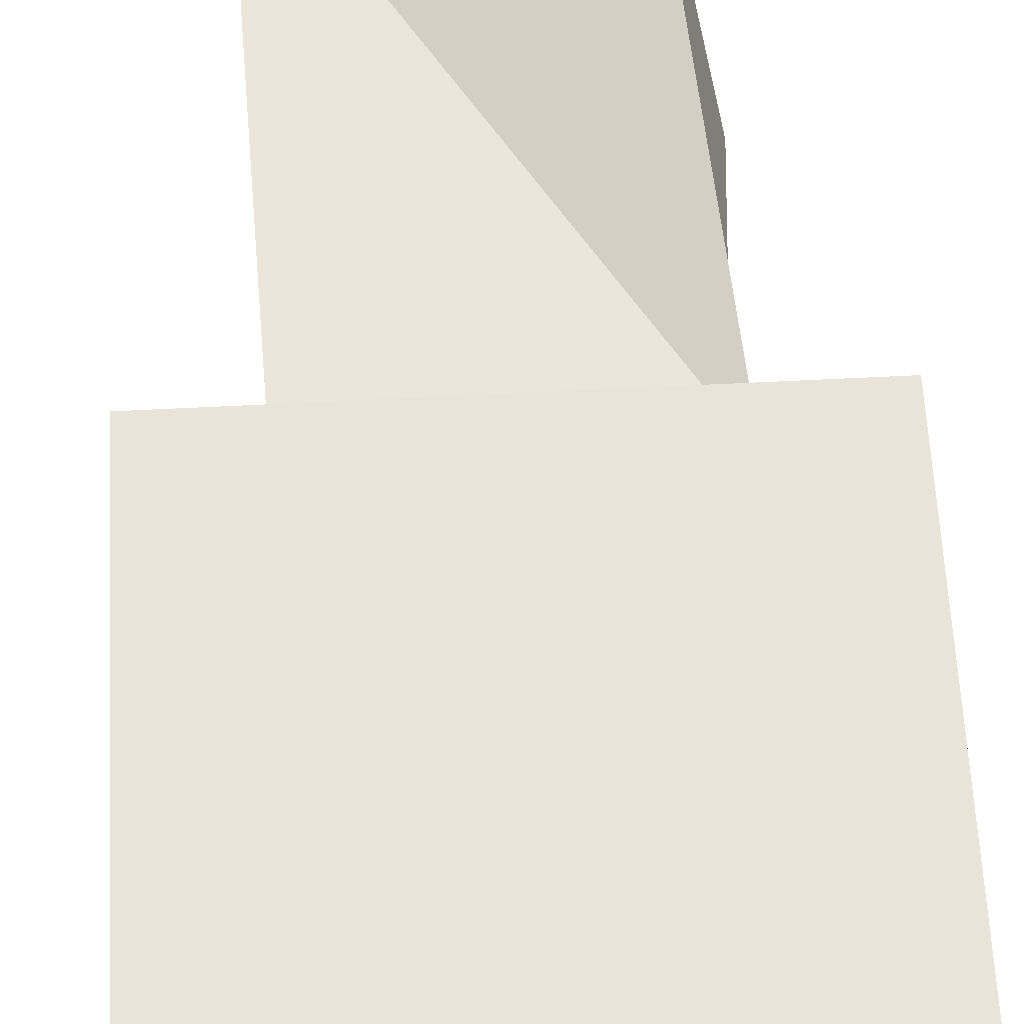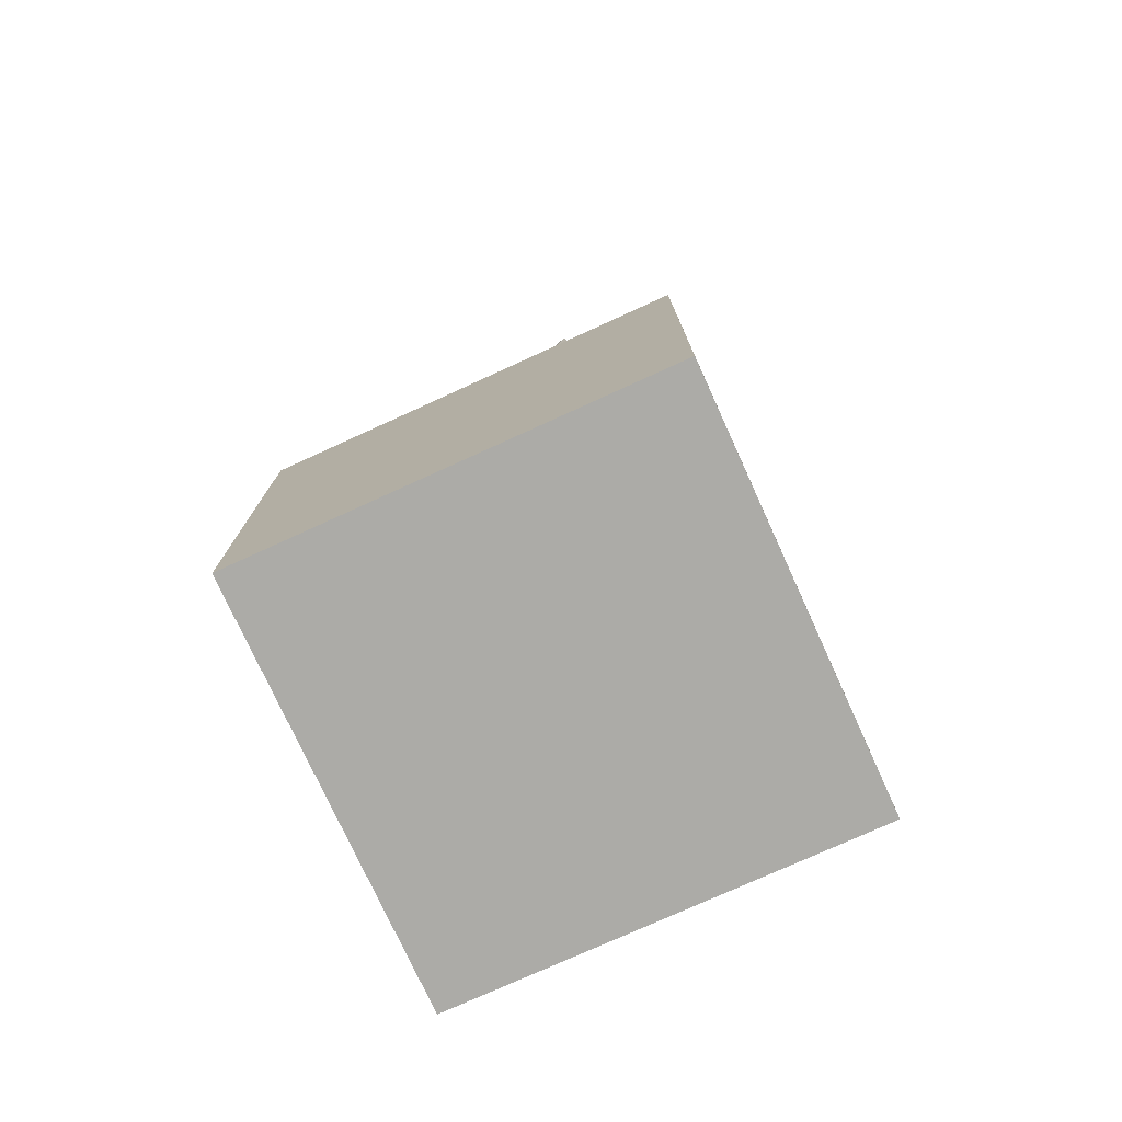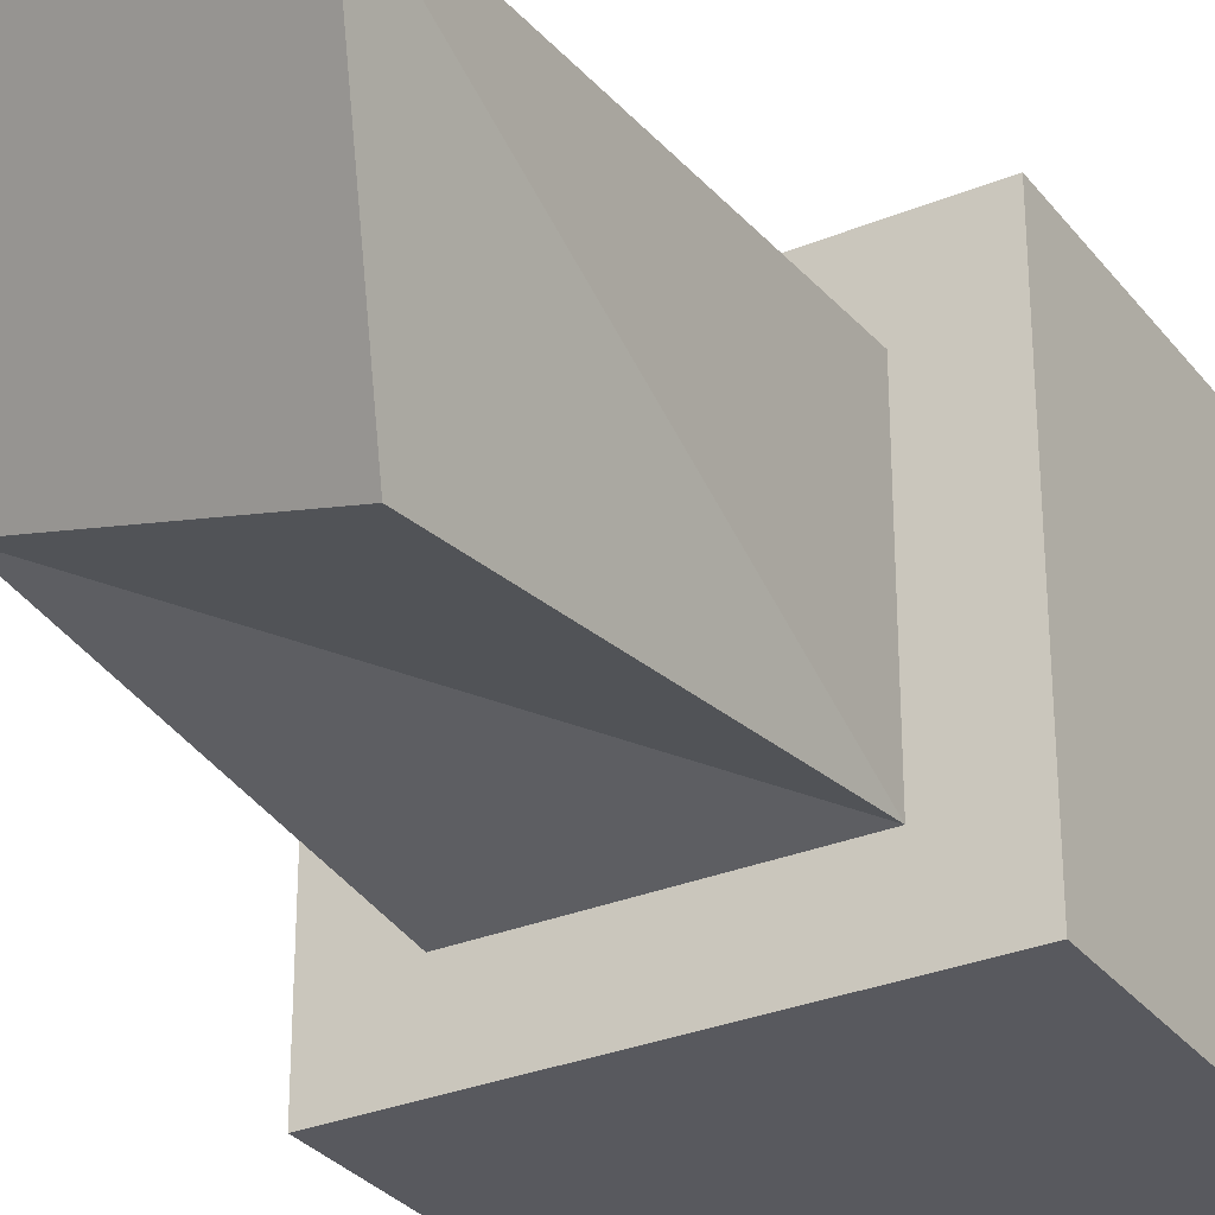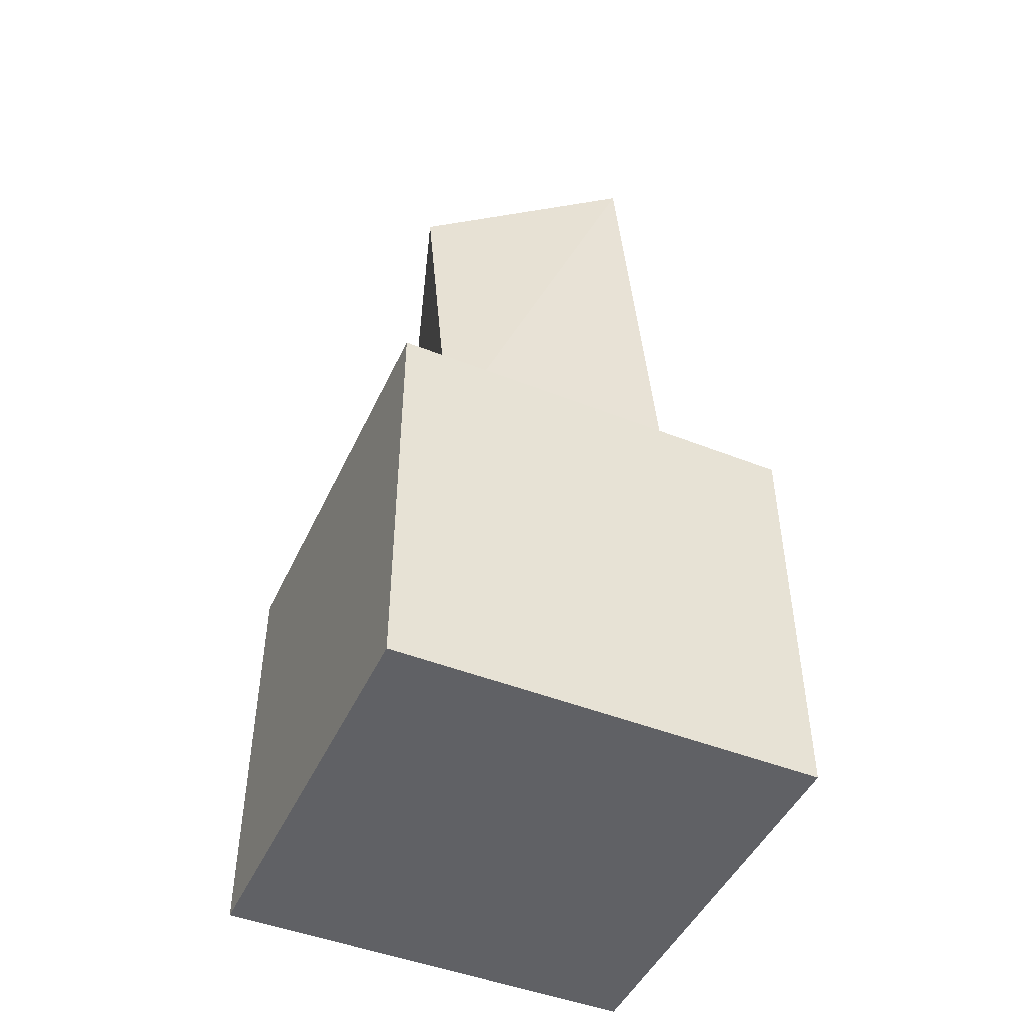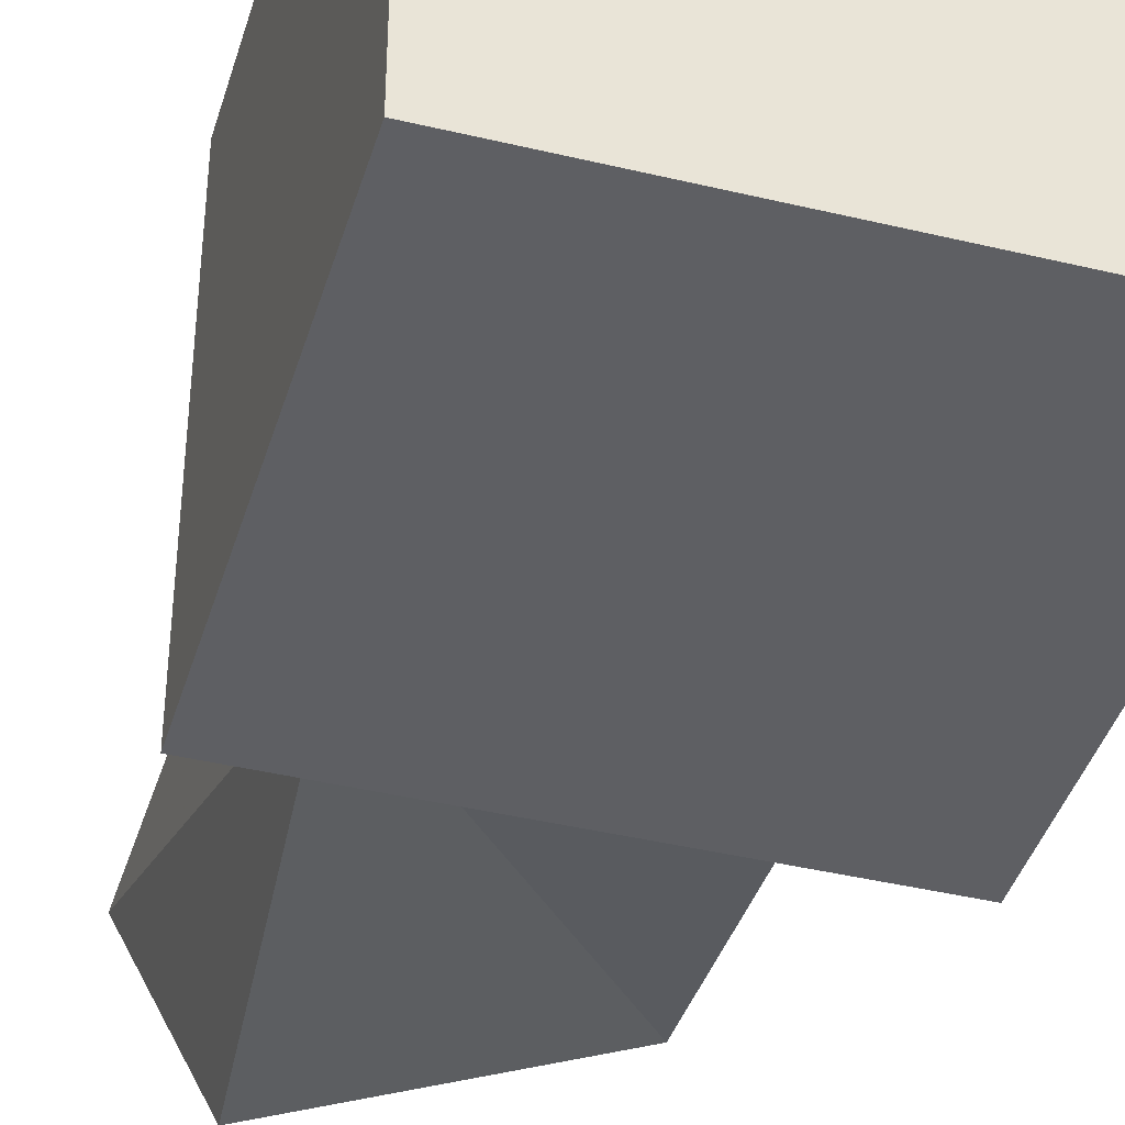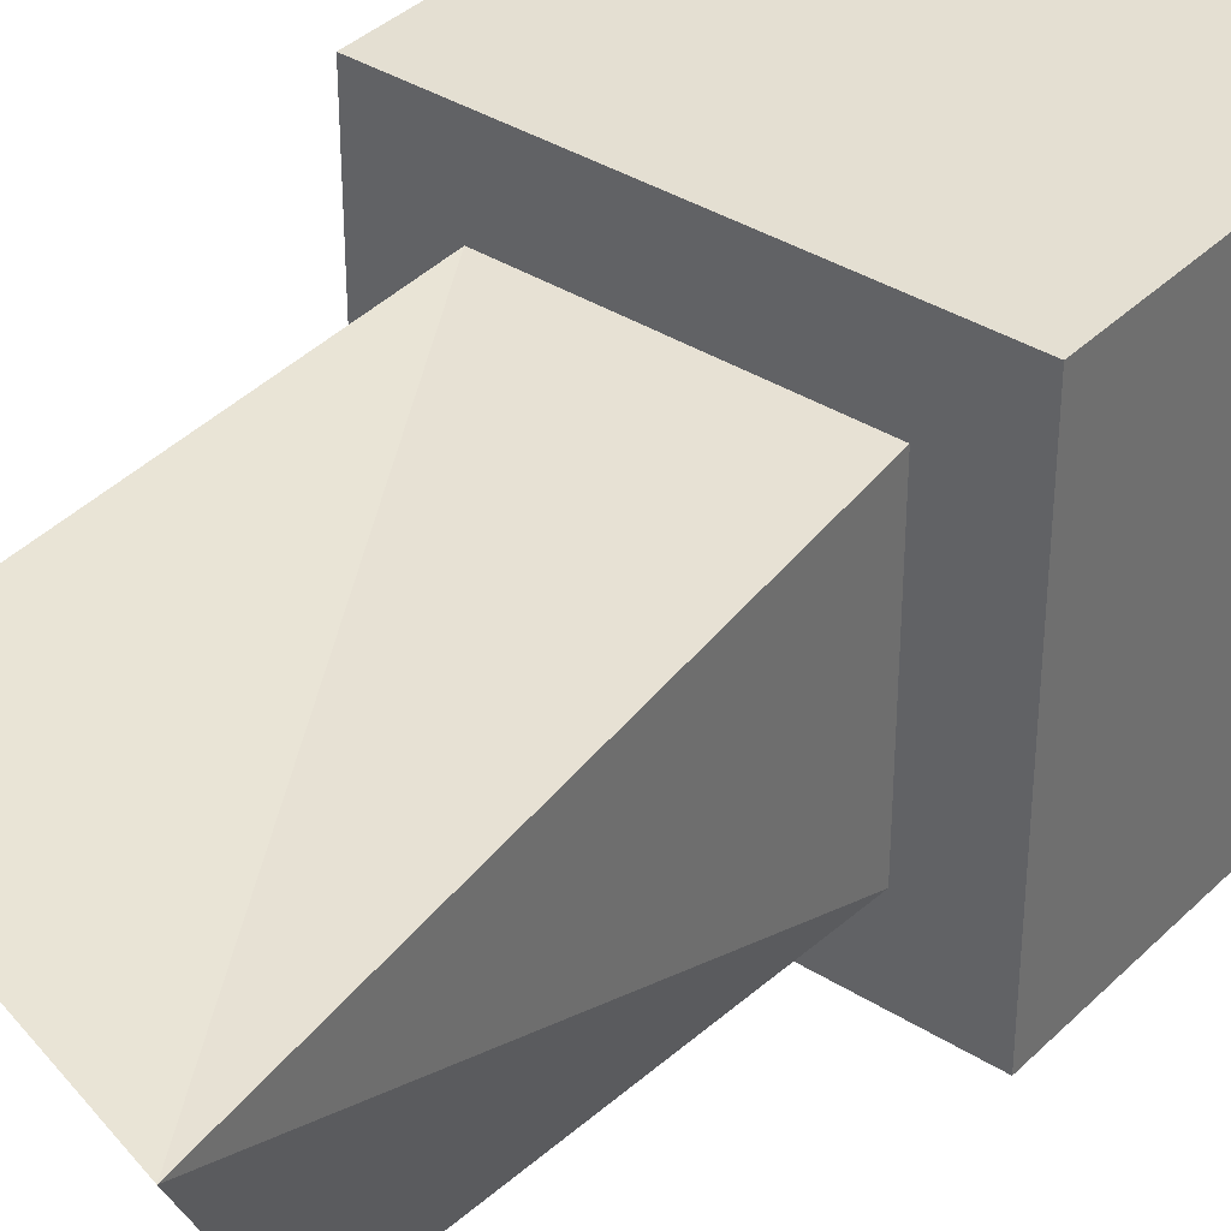
<metadata>
{"format":"obj","ext":"obj","renderer":"f3d","projection":"perspective","resolution":1024,"background":"white","views":[{"elev":60.6,"azim":-3.0,"up":"+Z"},{"elev":-76.3,"azim":-65.5,"up":"+Y"},{"elev":-30.3,"azim":-149.2,"up":"+Z"},{"elev":-47.1,"azim":-114.1,"up":"+Y"},{"elev":-41.1,"azim":-16.3,"up":"+Z"},{"elev":37.2,"azim":-141.1,"up":"+Z"}]}
</metadata>
<code>
o Cube
v 1 -1 -1
v 1 -1 1
v -1 -1 1
v -1 -1 -1
v 1 1 -1
v 1 1 1
v -1 1 1
v -1 1 -1
v 0.6275 1 -0.6275
v 0.6275 1 0.6275
v -0.6275 1 0.6275
v -0.6275 1 -0.6275
v 0.7167 2.671 -0.3463
v 0.4676 3.28 0.7224
v -0.7167 3.456 0.3463
v -0.4676 2.847 -0.7224
f 1 2 4
f 7 6 11
f 1 5 2
f 2 6 3
f 3 7 4
f 5 1 8
f 9 12 13
f 8 7 12
f 6 5 10
f 5 8 9
f 13 16 14
f 11 10 15
f 12 11 15
f 10 9 14
f 2 3 4
f 6 10 11
f 5 6 2
f 6 7 3
f 7 8 4
f 1 4 8
f 12 16 13
f 7 11 12
f 5 9 10
f 8 12 9
f 16 15 14
f 10 14 15
f 16 12 15
f 9 13 14

</code>
